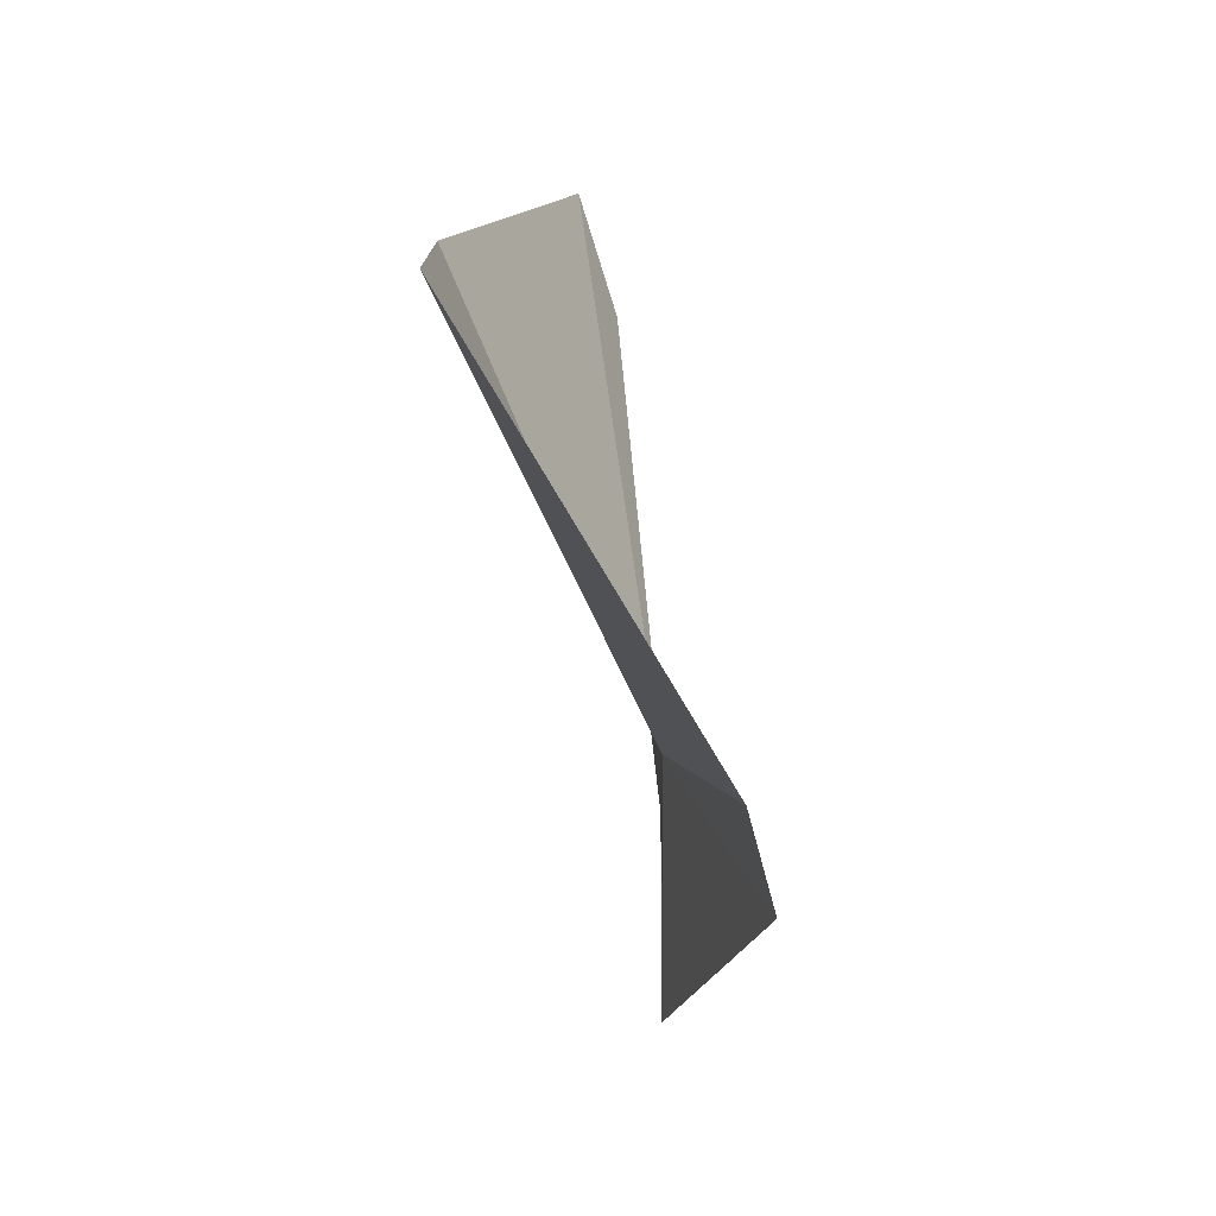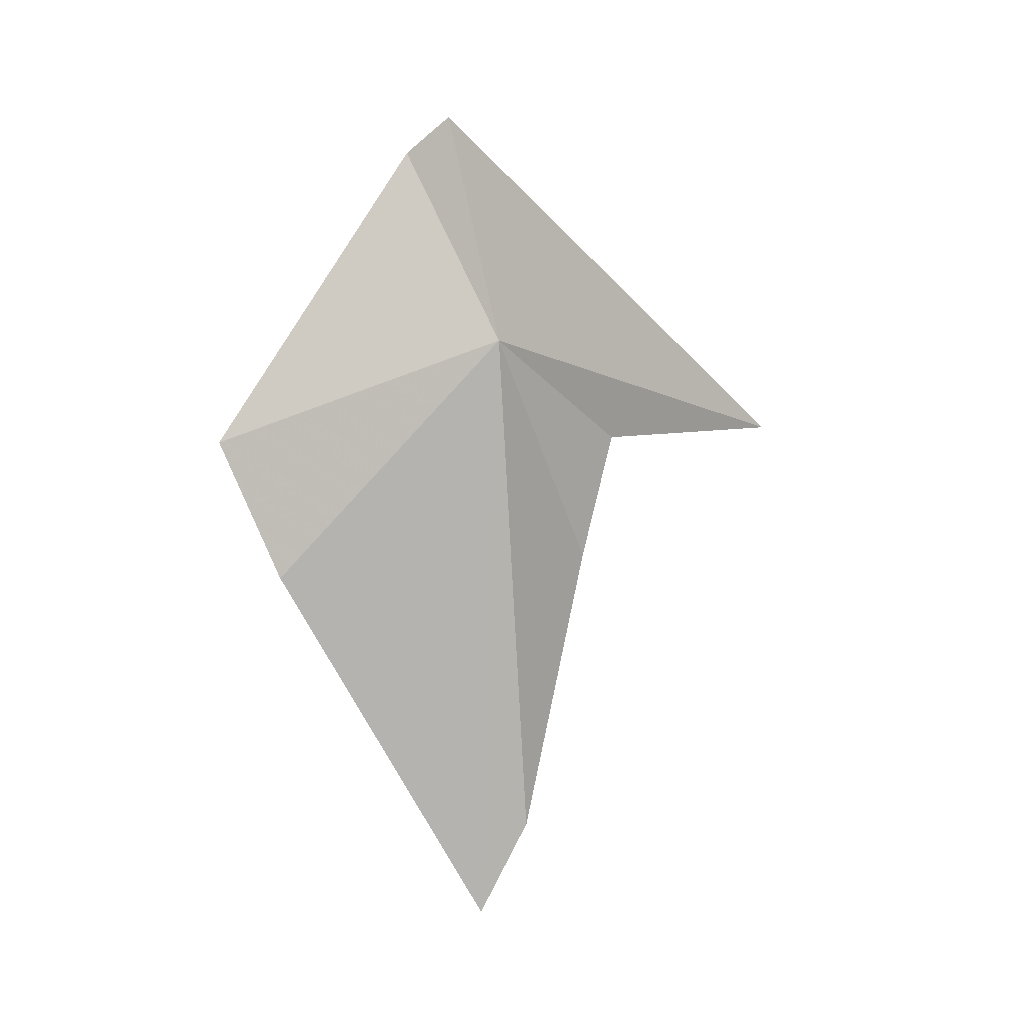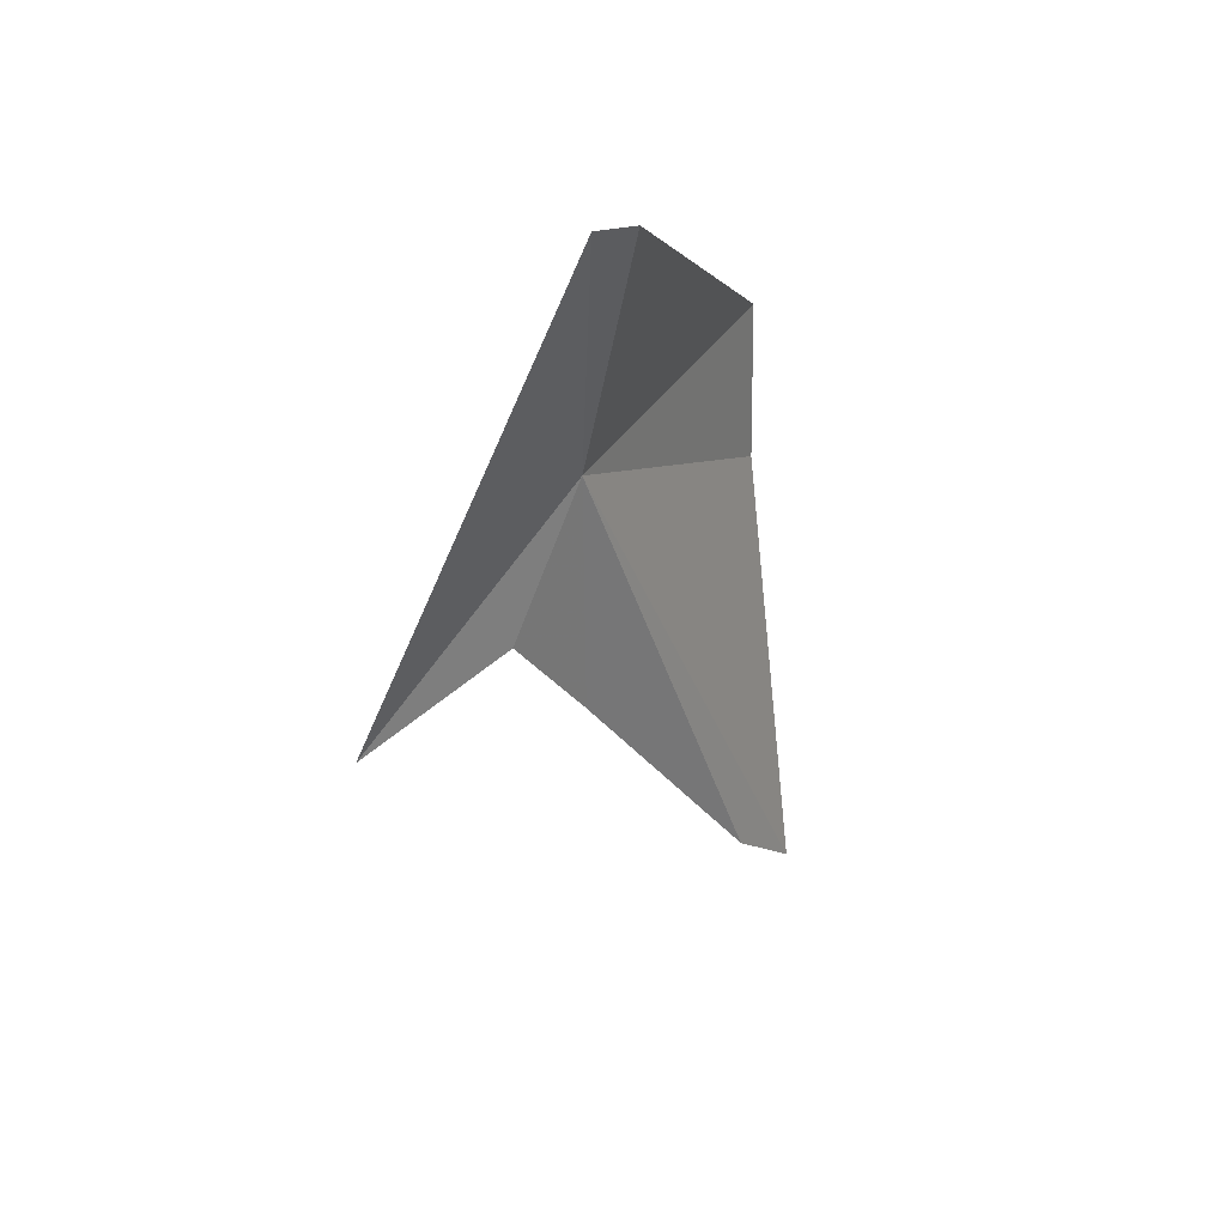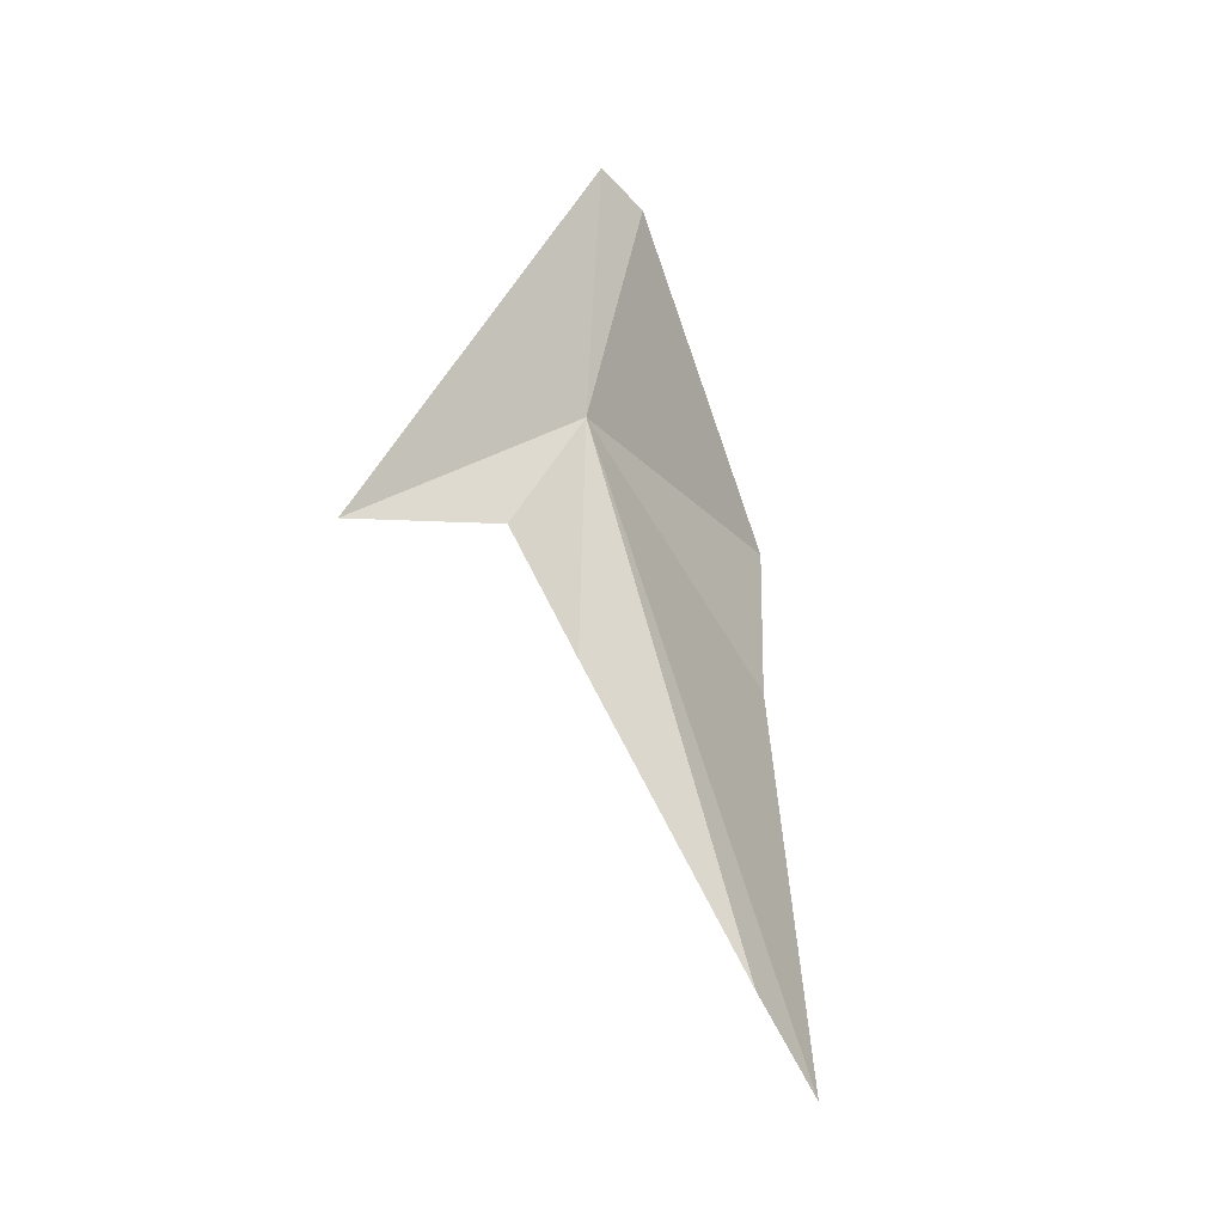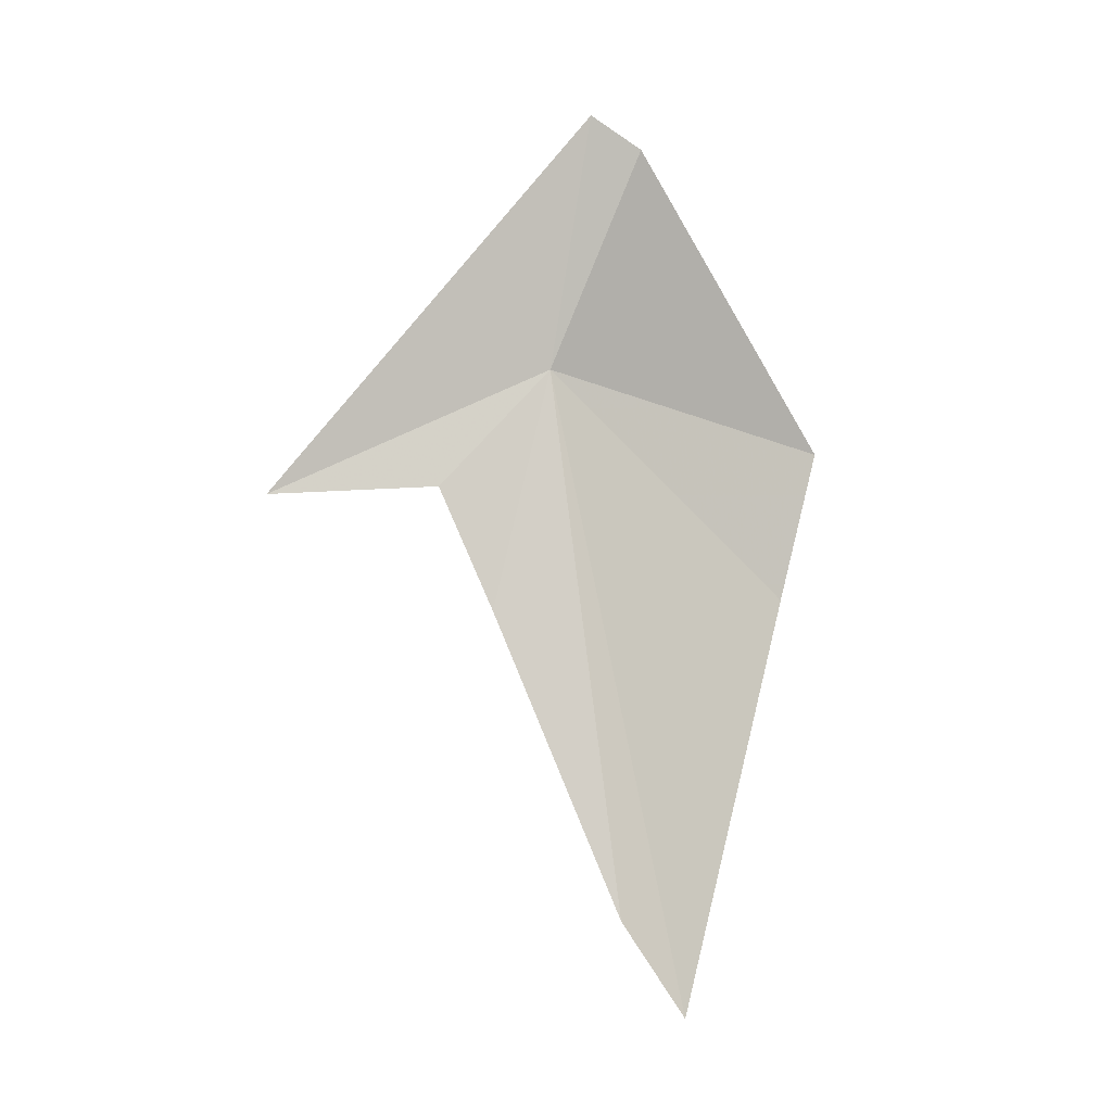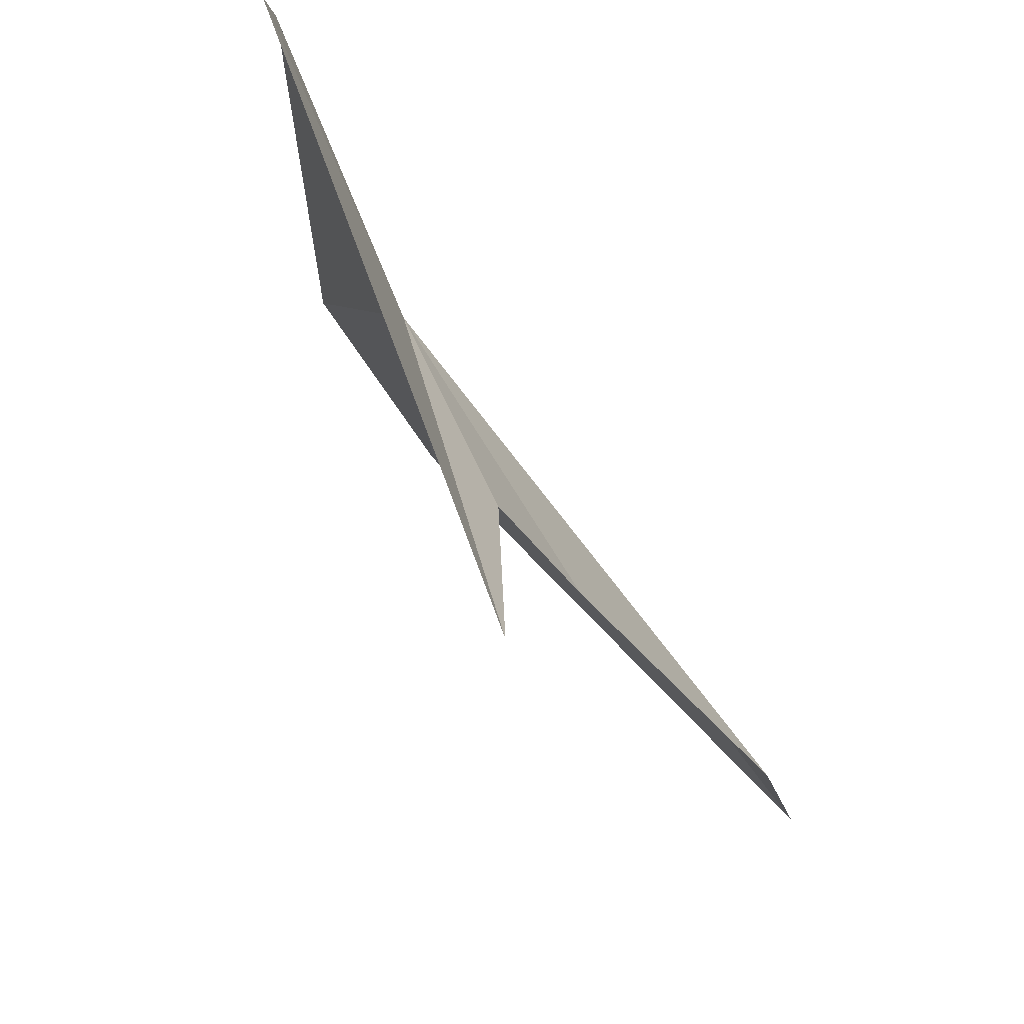
<metadata>
{"format":"obj","ext":"obj","renderer":"f3d","projection":"perspective","resolution":1024,"background":"white","views":[{"elev":27.4,"azim":-21.6,"up":"+Y"},{"elev":-9.7,"azim":-62.0,"up":"+Z"},{"elev":59.5,"azim":51.7,"up":"+Z"},{"elev":-3.8,"azim":55.9,"up":"+Z"},{"elev":11.3,"azim":86.9,"up":"+Z"},{"elev":-59.7,"azim":13.9,"up":"+Y"}]}
</metadata>
<code>
v 17.42 31.55 -13.23
v 17.66 30.96 -13.81
v 17.68 30.08 -13.84
v 17.22 31.77 -11.93
v 17.2 32.04 -12.11
v 17.84 31.23 -14.43
v 17.16 32.84 -14.55
v 18.39 32.19 -16.45
v 18.35 31.86 -15.94
v 16.85 33.06 -13.78
f 1 3 2
f 1 5 4
f 1 2 6
f 1 4 3
f 1 8 7
f 1 9 8
f 1 6 9
f 1 10 5
f 1 7 10

</code>
